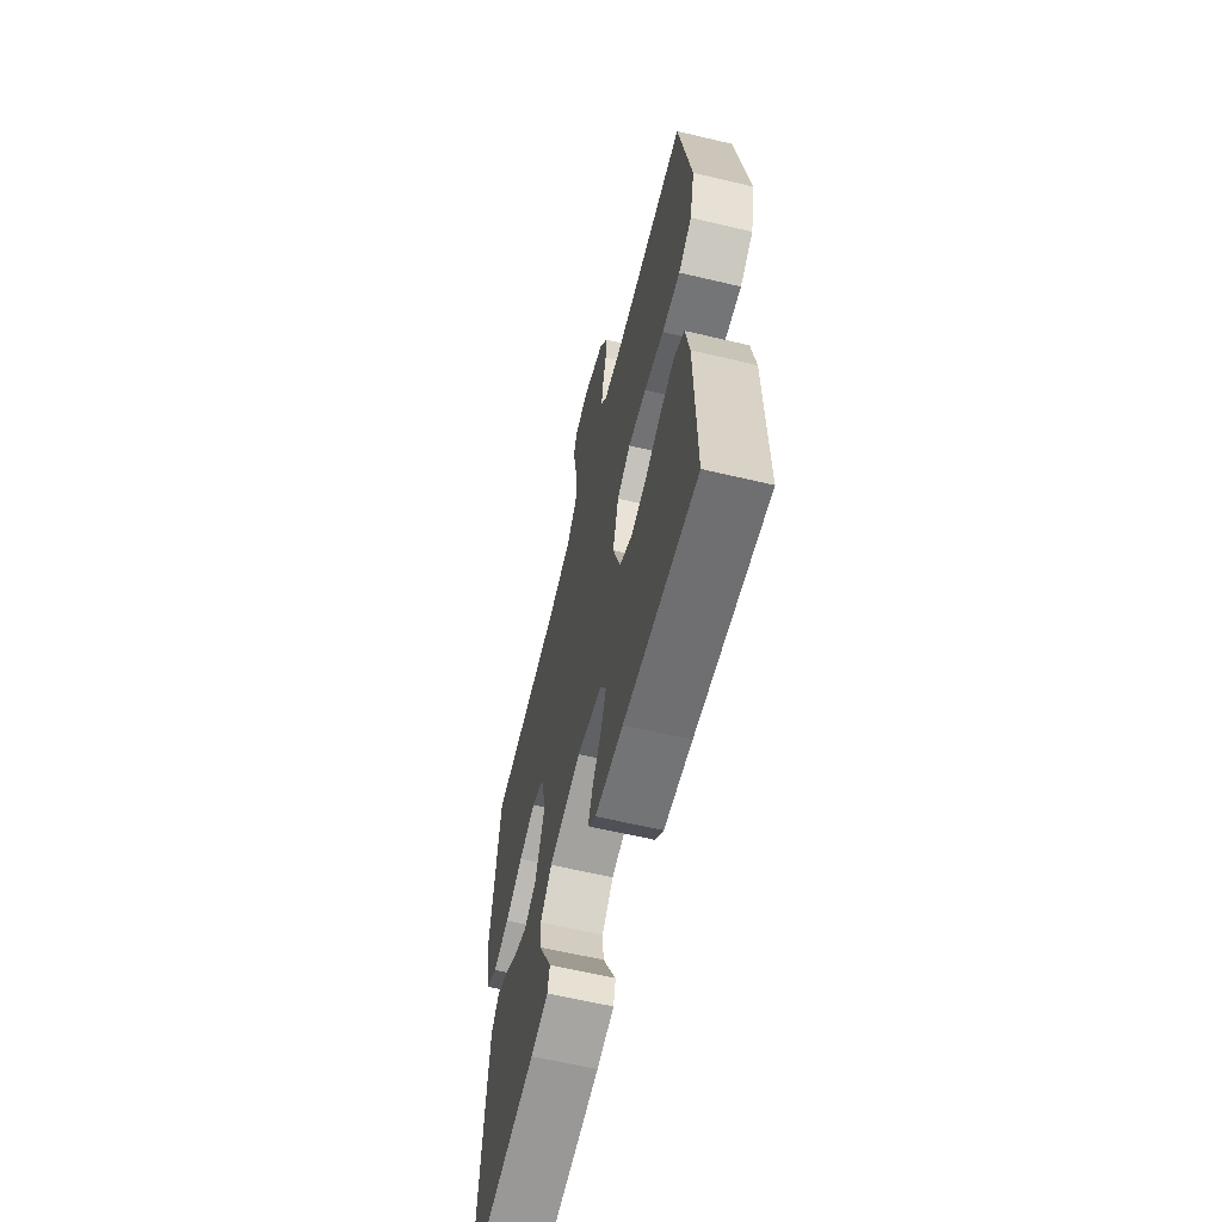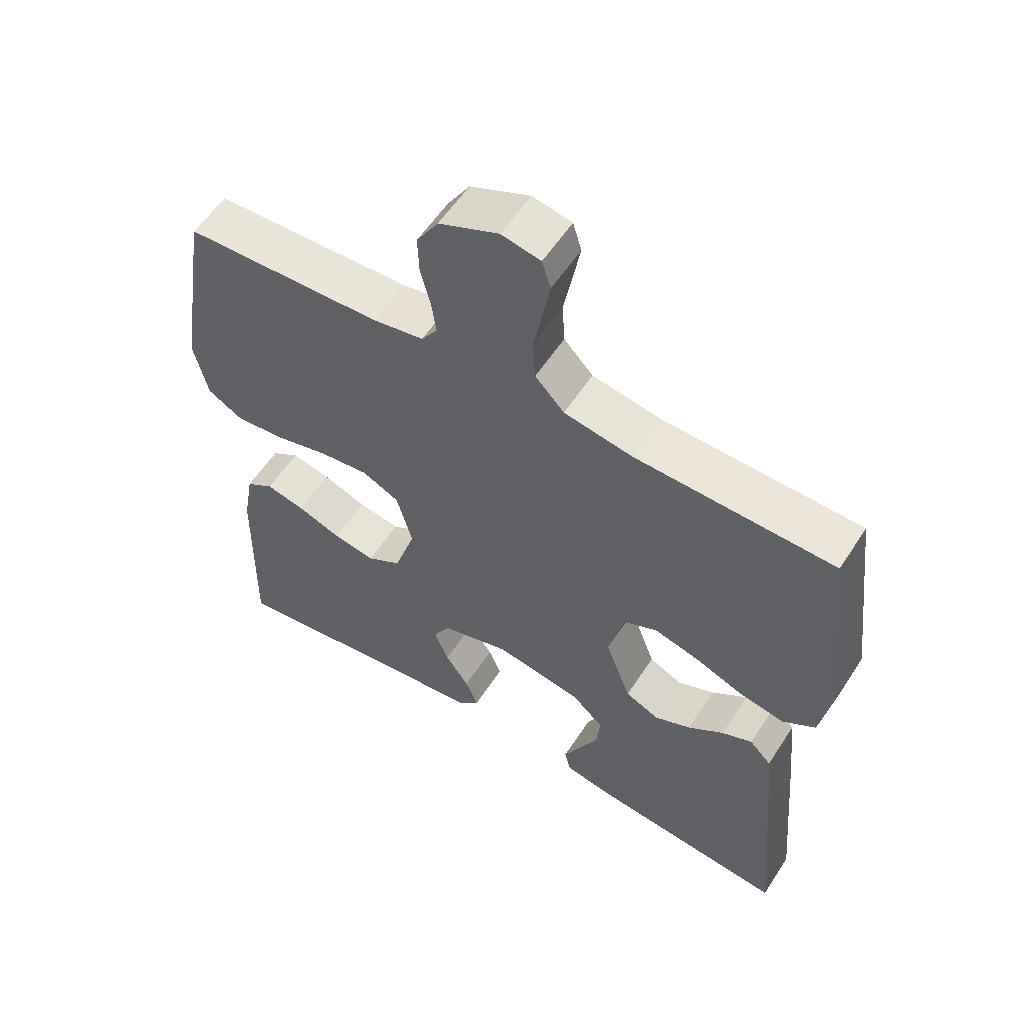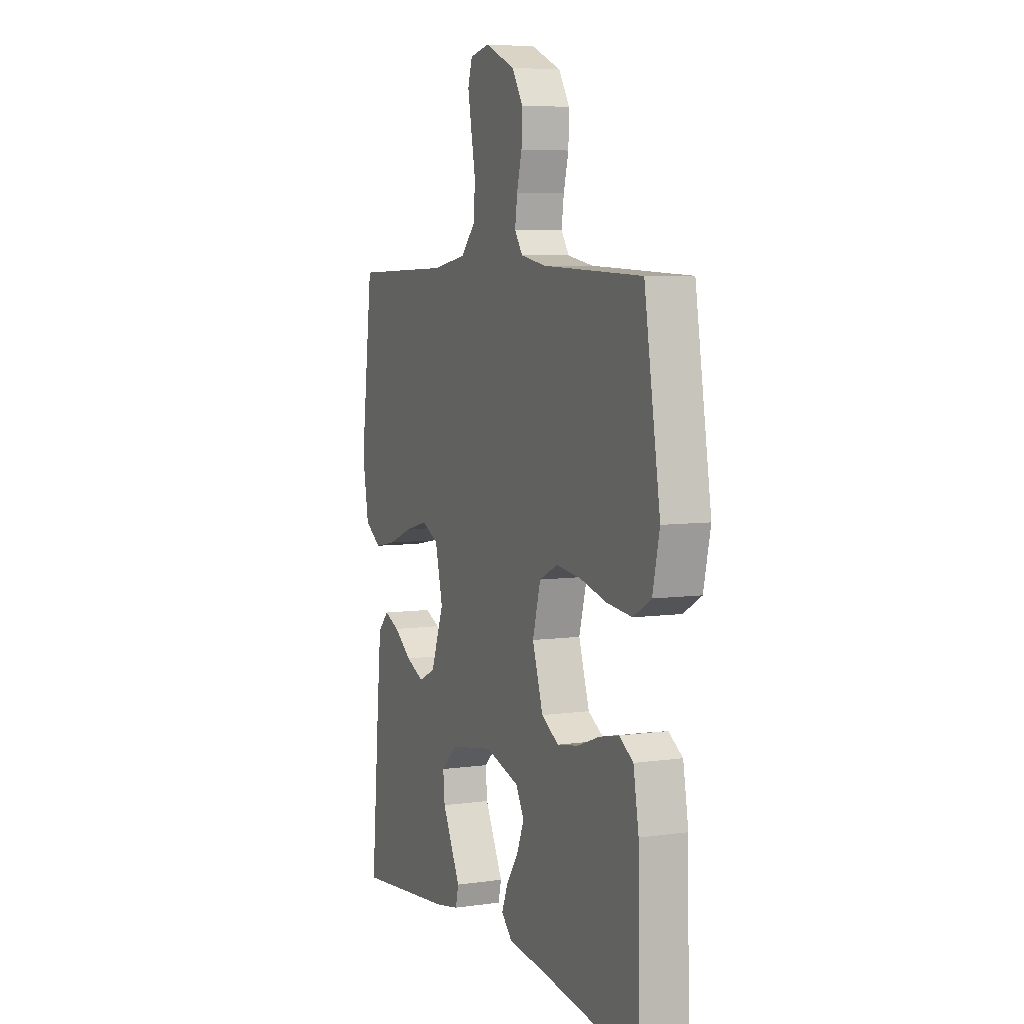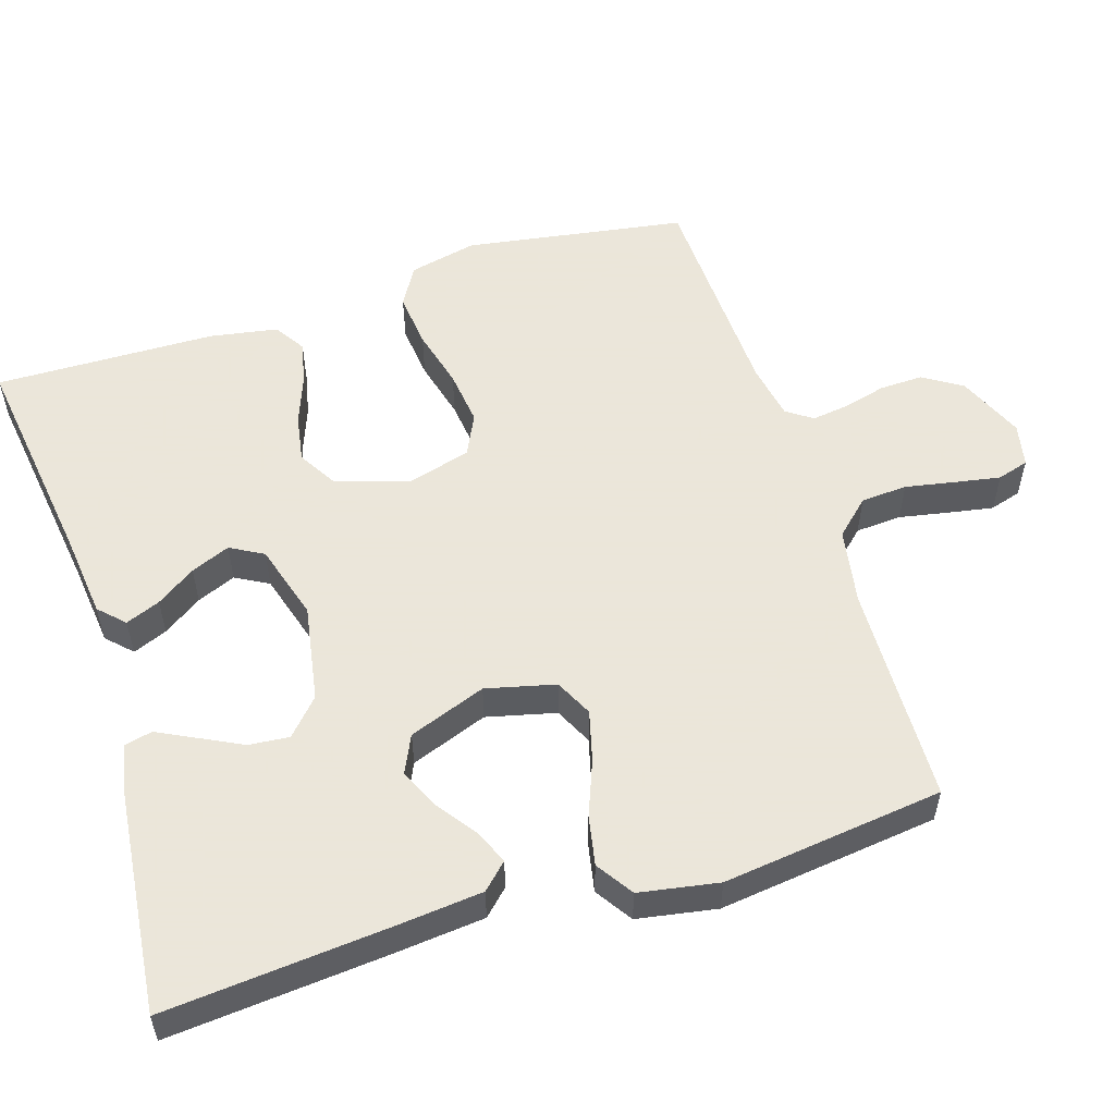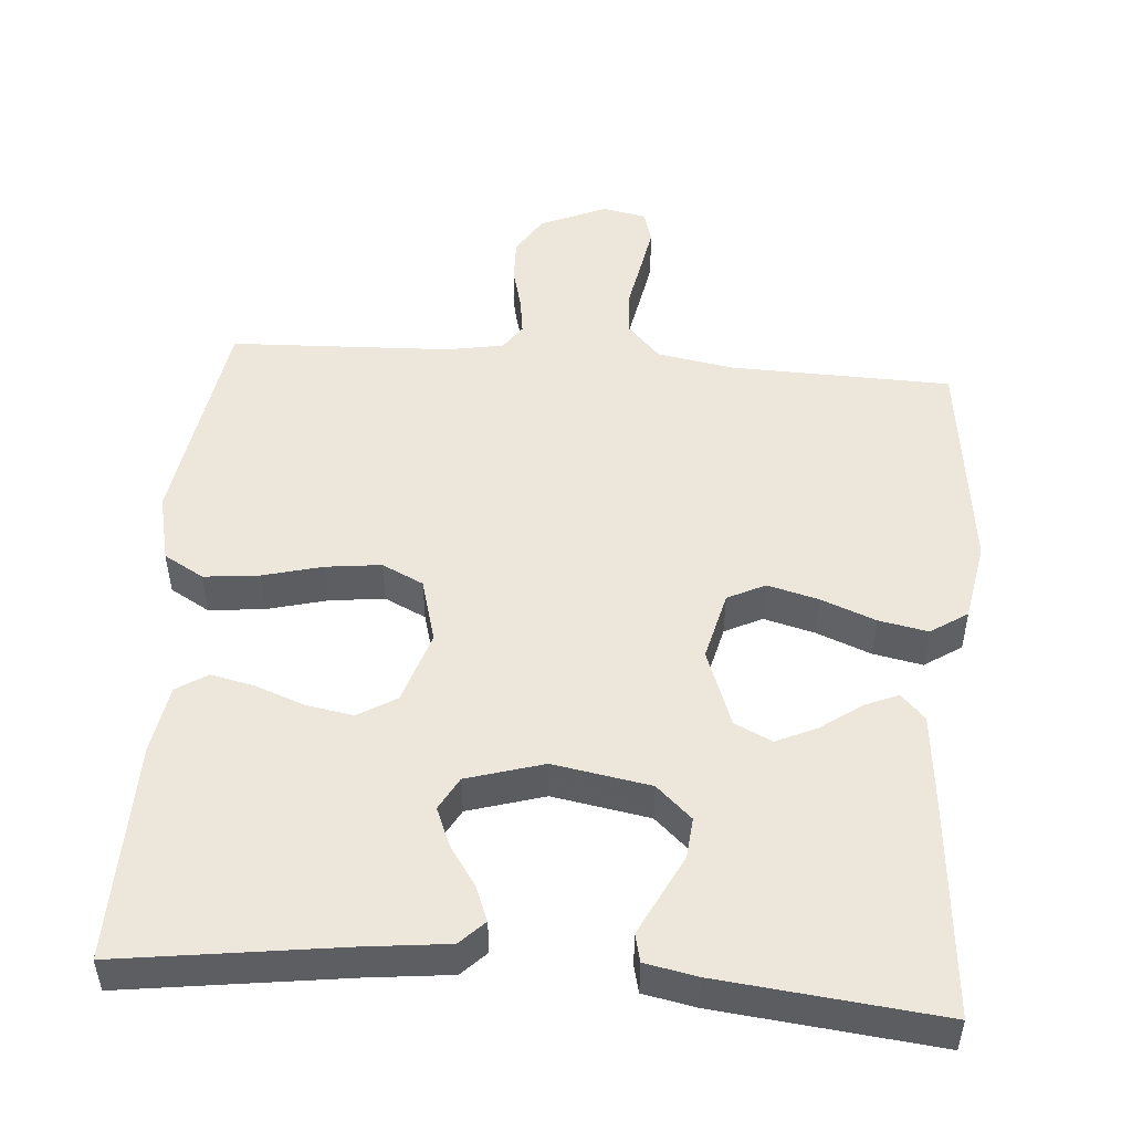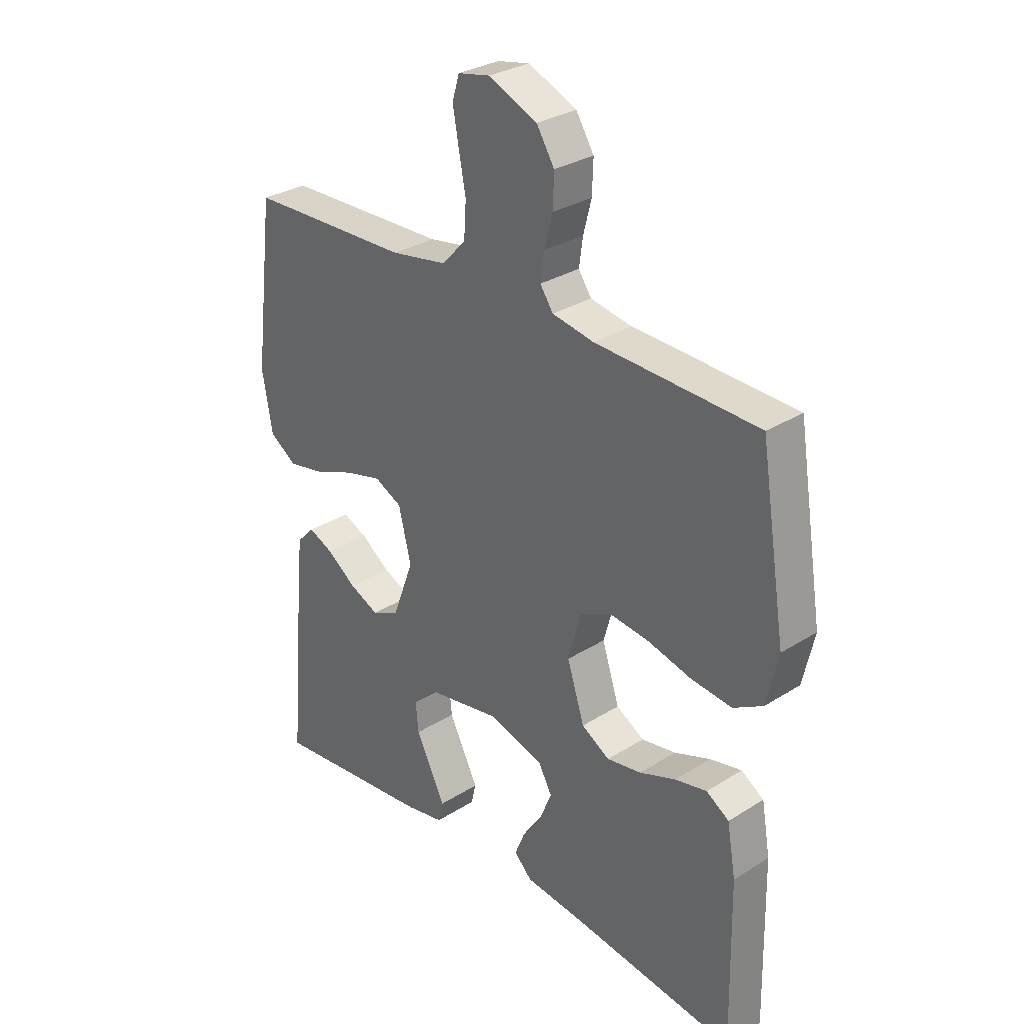
<metadata>
{"format":"obj","ext":"obj","renderer":"f3d","projection":"perspective","resolution":1024,"background":"white","views":[{"elev":-62.5,"azim":76.5,"up":"+Z"},{"elev":57.2,"azim":-147.3,"up":"+Z"},{"elev":6.2,"azim":67.0,"up":"+Z"},{"elev":55.0,"azim":-107.5,"up":"+Y"},{"elev":50.3,"azim":-175.5,"up":"+Y"},{"elev":30.2,"azim":47.5,"up":"+Z"}]}
</metadata>
<code>
v 0.5 0.07 -0.5
v 0.2 0.07 -0.459
v 0.085 0.07 -0.446
v 0.052 0.07 -0.413
v 0.071 0.07 -0.366
v 0.107 0.07 -0.313
v 0.129 0.07 -0.26
v 0.104 0.07 -0.215
v 0 0.07 -0.184
v -0.132 0.07 -0.207
v -0.18 0.07 -0.251
v -0.175 0.07 -0.306
v -0.146 0.07 -0.364
v -0.12 0.07 -0.416
v -0.129 0.07 -0.454
v -0.2 0.07 -0.468
v -0.5 0.07 -0.5
v -0.474 0.07 -0.2
v -0.462 0.07 -0.079
v -0.429 0.07 -0.045
v -0.383 0.07 -0.065
v -0.329 0.07 -0.104
v -0.274 0.07 -0.129
v -0.223 0.07 -0.105
v -0.184 0.07 0
v -0.207 0.07 0.094
v -0.258 0.07 0.119
v -0.327 0.07 0.101
v -0.401 0.07 0.072
v -0.468 0.07 0.059
v -0.518 0.07 0.092
v -0.537 0.07 0.2
v -0.5 0.07 0.5
v -0.2 0.07 0.508
v -0.096 0.07 0.526
v -0.052 0.07 0.573
v -0.048 0.07 0.636
v -0.061 0.07 0.704
v -0.072 0.07 0.765
v -0.059 0.07 0.808
v 0 0.07 0.82
v 0.09 0.07 0.781
v 0.123 0.07 0.728
v 0.121 0.07 0.669
v 0.106 0.07 0.611
v 0.099 0.07 0.561
v 0.123 0.07 0.526
v 0.2 0.07 0.512
v 0.5 0.07 0.5
v 0.548 0.07 0.2
v 0.527 0.07 0.107
v 0.473 0.07 0.076
v 0.398 0.07 0.084
v 0.317 0.07 0.105
v 0.242 0.07 0.114
v 0.186 0.07 0.087
v 0.162 0.07 0
v 0.194 0.07 -0.099
v 0.246 0.07 -0.13
v 0.31 0.07 -0.119
v 0.377 0.07 -0.094
v 0.436 0.07 -0.081
v 0.478 0.07 -0.108
v 0.494 0.07 -0.2
v 0.5 0 -0.5
v 0.2 0 -0.459
v 0.085 0 -0.446
v 0.052 0 -0.413
v 0.071 0 -0.366
v 0.107 0 -0.313
v 0.129 0 -0.26
v 0.104 0 -0.215
v 0 0 -0.184
v -0.132 0 -0.207
v -0.18 0 -0.251
v -0.175 0 -0.306
v -0.146 0 -0.364
v -0.12 0 -0.416
v -0.129 0 -0.454
v -0.2 0 -0.468
v -0.5 0 -0.5
v -0.474 0 -0.2
v -0.462 0 -0.079
v -0.429 0 -0.045
v -0.383 0 -0.065
v -0.329 0 -0.104
v -0.274 0 -0.129
v -0.223 0 -0.105
v -0.184 0 0
v -0.207 0 0.094
v -0.258 0 0.119
v -0.327 0 0.101
v -0.401 0 0.072
v -0.468 0 0.059
v -0.518 0 0.092
v -0.537 0 0.2
v -0.5 0 0.5
v -0.2 0 0.508
v -0.096 0 0.526
v -0.052 0 0.573
v -0.048 0 0.636
v -0.061 0 0.704
v -0.072 0 0.765
v -0.059 0 0.808
v 0 0 0.82
v 0.09 0 0.781
v 0.123 0 0.728
v 0.121 0 0.669
v 0.106 0 0.611
v 0.099 0 0.561
v 0.123 0 0.526
v 0.2 0 0.512
v 0.5 0 0.5
v 0.548 0 0.2
v 0.527 0 0.107
v 0.473 0 0.076
v 0.398 0 0.084
v 0.317 0 0.105
v 0.242 0 0.114
v 0.186 0 0.087
v 0.162 0 0
v 0.194 0 -0.099
v 0.246 0 -0.13
v 0.31 0 -0.119
v 0.377 0 -0.094
v 0.436 0 -0.081
v 0.478 0 -0.108
v 0.494 0 -0.2
f 64 1 2
f 63 64 2
f 62 63 2
f 61 62 2
f 60 61 2
f 4 5 6
f 3 4 6
f 2 3 6
f 60 2 6
f 59 60 6
f 52 53 54
f 51 52 54
f 50 51 54
f 49 50 54
f 48 49 54
f 47 48 54 55
f 46 47 55 56
f 43 44 45
f 42 43 45
f 41 42 45
f 40 41 45
f 39 40 45
f 38 39 45
f 37 38 45
f 36 37 45 46
f 46 56 57
f 36 46 57
f 35 36 57
f 32 33 34
f 31 32 34
f 30 31 34
f 29 30 34
f 28 29 34
f 27 28 34 35
f 20 21 22
f 19 20 22
f 18 19 22
f 17 18 22
f 16 17 22
f 15 16 22
f 14 15 22
f 13 14 22
f 12 13 22 23
f 11 12 23 24
f 59 6 7
f 58 59 7 8
f 35 57 58
f 27 35 58
f 26 27 58
f 58 8 9
f 26 58 9
f 25 26 9
f 10 11 24 25
f 9 10 25
f 66 65 128
f 66 128 127
f 66 127 126
f 66 126 125
f 66 125 124
f 70 69 68
f 70 68 67
f 70 67 66
f 70 66 124
f 70 124 123
f 118 117 116
f 118 116 115
f 118 115 114
f 118 114 113
f 118 113 112
f 119 118 112 111
f 120 119 111 110
f 109 108 107
f 109 107 106
f 109 106 105
f 109 105 104
f 109 104 103
f 109 103 102
f 109 102 101
f 110 109 101 100
f 121 120 110
f 121 110 100
f 121 100 99
f 98 97 96
f 98 96 95
f 98 95 94
f 98 94 93
f 98 93 92
f 99 98 92 91
f 86 85 84
f 86 84 83
f 86 83 82
f 86 82 81
f 86 81 80
f 86 80 79
f 86 79 78
f 86 78 77
f 87 86 77 76
f 88 87 76 75
f 71 70 123
f 72 71 123 122
f 122 121 99
f 122 99 91
f 122 91 90
f 73 72 122
f 73 122 90
f 73 90 89
f 89 88 75 74
f 89 74 73
f 1 65 66 2
f 2 66 67 3
f 3 67 68 4
f 4 68 69 5
f 5 69 70 6
f 6 70 71 7
f 7 71 72 8
f 8 72 73 9
f 9 73 74 10
f 10 74 75 11
f 11 75 76 12
f 12 76 77 13
f 13 77 78 14
f 14 78 79 15
f 15 79 80 16
f 16 80 81 17
f 17 81 82 18
f 18 82 83 19
f 19 83 84 20
f 20 84 85 21
f 21 85 86 22
f 22 86 87 23
f 23 87 88 24
f 24 88 89 25
f 25 89 90 26
f 26 90 91 27
f 27 91 92 28
f 28 92 93 29
f 29 93 94 30
f 30 94 95 31
f 31 95 96 32
f 32 96 97 33
f 33 97 98 34
f 34 98 99 35
f 35 99 100 36
f 36 100 101 37
f 37 101 102 38
f 38 102 103 39
f 39 103 104 40
f 40 104 105 41
f 41 105 106 42
f 42 106 107 43
f 43 107 108 44
f 44 108 109 45
f 45 109 110 46
f 46 110 111 47
f 47 111 112 48
f 48 112 113 49
f 49 113 114 50
f 50 114 115 51
f 51 115 116 52
f 52 116 117 53
f 53 117 118 54
f 54 118 119 55
f 55 119 120 56
f 56 120 121 57
f 57 121 122 58
f 58 122 123 59
f 59 123 124 60
f 60 124 125 61
f 61 125 126 62
f 62 126 127 63
f 63 127 128 64
f 64 128 65 1

</code>
